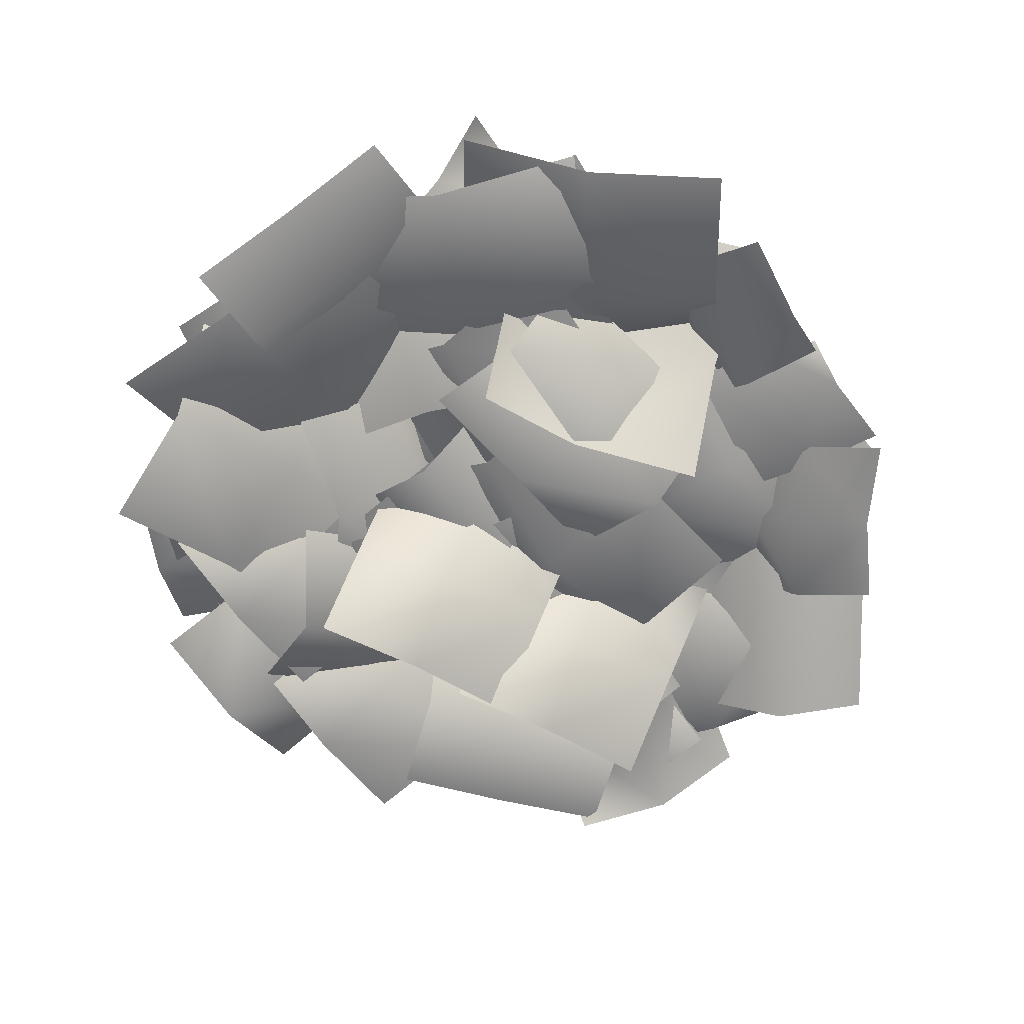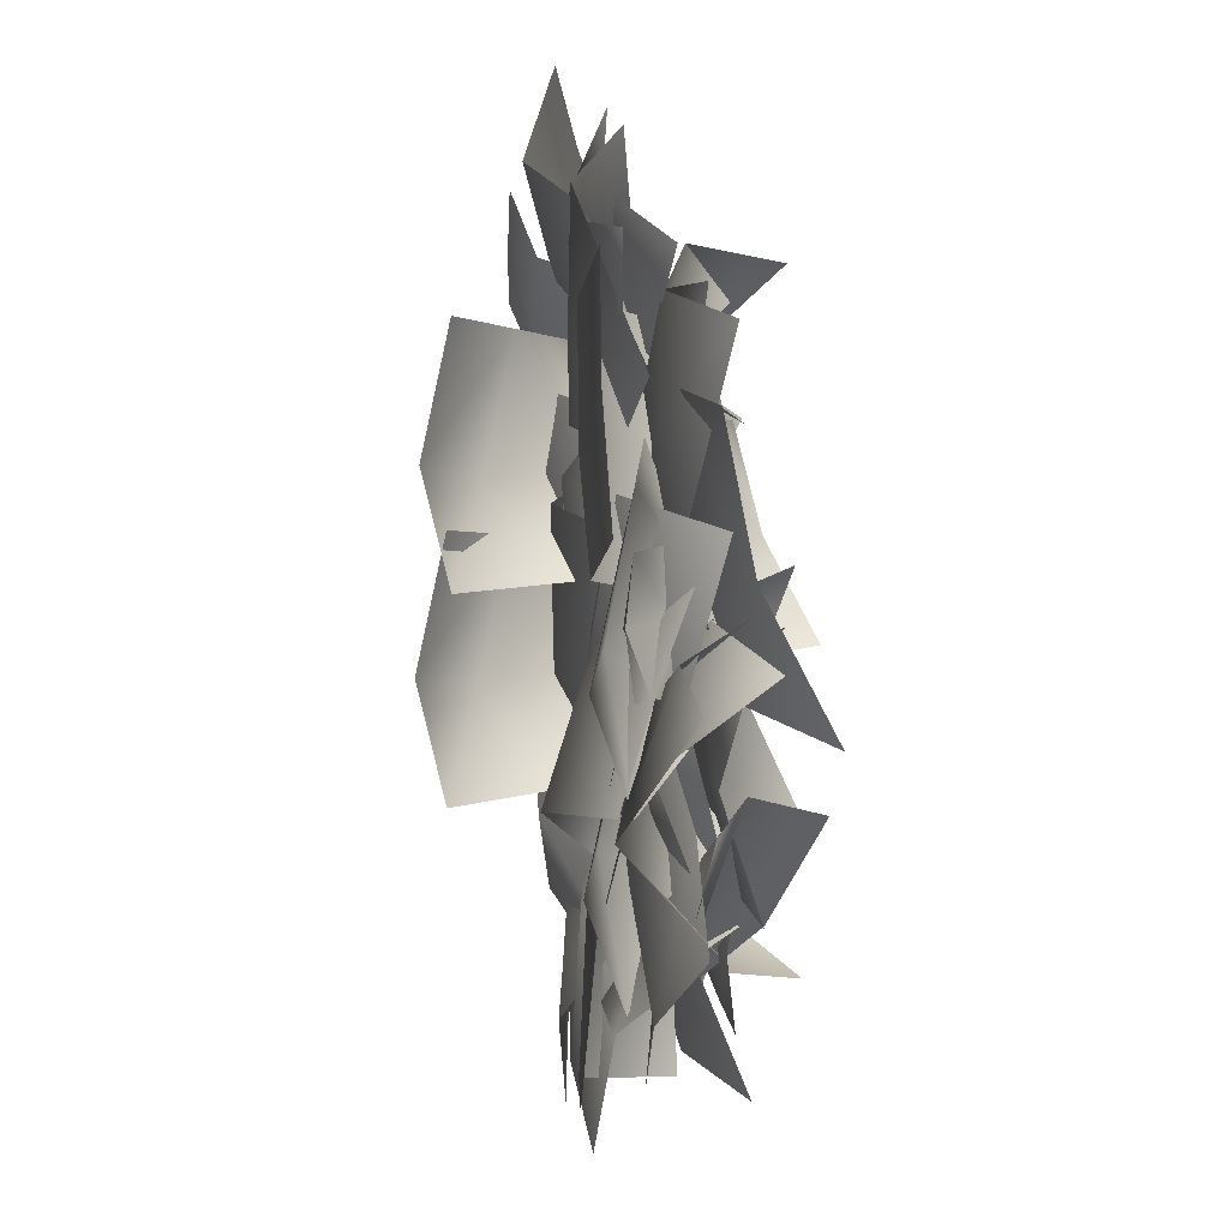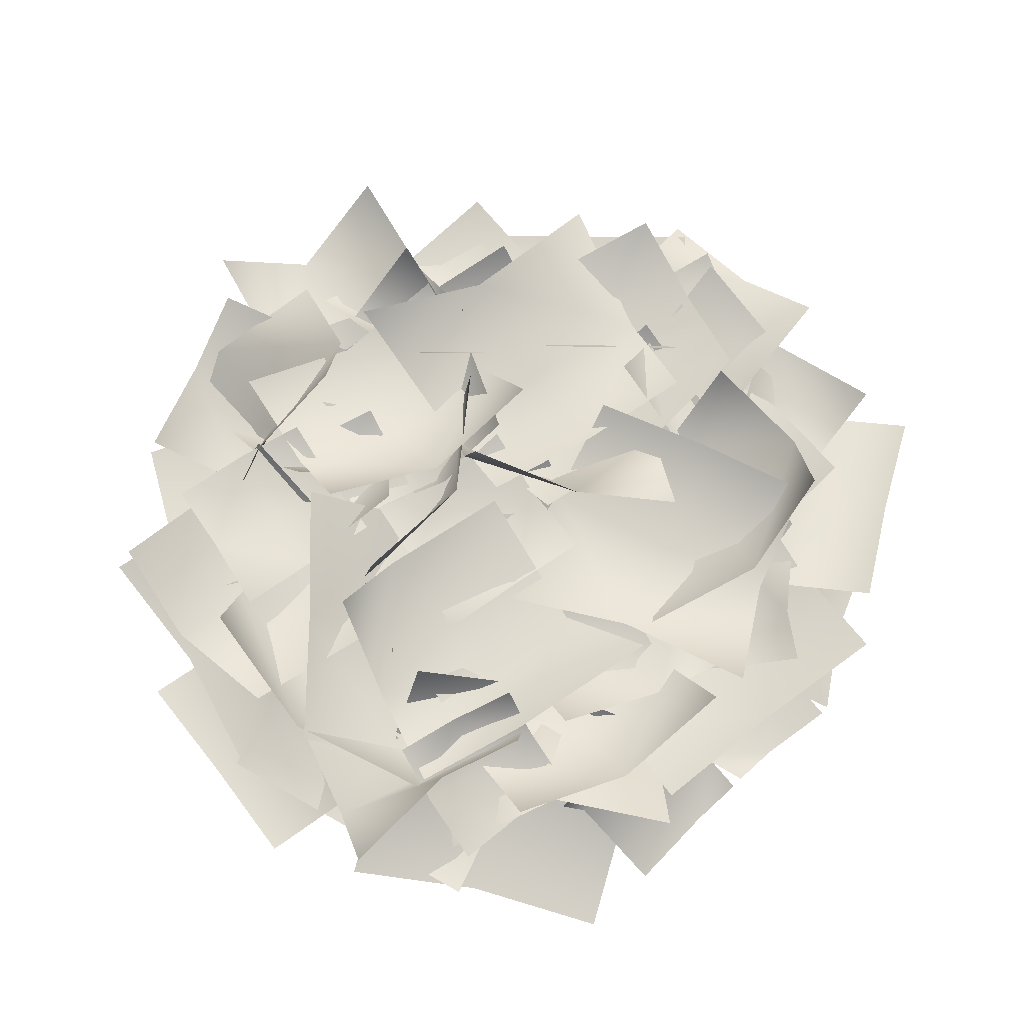
<metadata>
{"format":"obj","ext":"obj","renderer":"f3d","projection":"perspective","resolution":1024,"background":"white","views":[{"elev":-63.1,"azim":-139.7,"up":"+Y"},{"elev":20.2,"azim":82.7,"up":"+Z"},{"elev":74.0,"azim":-123.3,"up":"+Y"}]}
</metadata>
<code>
v 852.3 59.38 -218.7
v 842.3 59.19 -215.3
v 848.7 62.38 -213.1
v 856 56.73 -224.6
v 846.9 55.83 -221.7
v 842.1 59.46 -225.5
v 838.4 62.26 -219.7
v 849.6 53.6 -226.9
v 840.2 59.1 -212.5
v 846.1 64.05 -202.5
v 847.6 61.28 -212.6
v 845.9 63.51 -222.5
v 839.7 60.55 -222.1
v 833.8 64.47 -203.5
v 832 63.83 -211.8
v 832.1 63.76 -220.4
v 831.6 61.12 -210.7
v 825.2 59.82 -217.5
v 824.5 61.59 -210.3
v 820 65.63 -211.2
v 820.8 65.33 -219.8
v 826.2 64.36 -203.2
v 821.9 70.96 -205.6
v 834.2 58.69 -198.3
v 839.3 60.52 -206.1
v 832.2 58.39 -205.1
v 829.8 61.94 -209.6
v 837.2 66.01 -210.6
v 825.2 57.34 -201.8
v 822.5 63.77 -206.2
v 840.5 56.32 -196.6
v 844.4 59.82 -205.7
v 838.1 56.4 -204.9
v 841 58.69 -210.6
v 835.7 56.73 -210.7
v 832.7 60.57 -201.9
v 830 59.18 -208.9
v 829.2 61.06 -206.3
v 828.6 55.07 -197.9
v 833.7 59.51 -200.6
v 824.5 62.96 -211.8
v 823.6 57.01 -204.6
v 819.4 59.12 -199.1
v 824 57.37 -193.6
v 819.3 58.57 -209
v 832.8 62.01 -219
v 821.6 65.51 -220.9
v 825 62.09 -214.8
v 819.1 62.42 -211
v 813.5 69.94 -217.3
v 829.5 65.6 -209.2
v 822.7 66.23 -205.4
v 825 61.55 -227
v 819.3 62.83 -234.4
v 817.9 61.3 -227.3
v 812.9 64.96 -226.8
v 814.4 68.39 -234.5
v 818.7 60.88 -219.5
v 813.7 67.43 -219
v 815.7 61.05 -224.5
v 814.2 56.46 -220.3
v 816.8 60.29 -219.6
v 813.2 58.06 -229.7
v 814.6 57.74 -225.3
v 808.5 55.06 -222.8
v 809 55.76 -219.5
v 807.2 55.49 -228.4
v 819.1 58.55 -206.9
v 826.2 58.63 -216
v 819 56.93 -215.8
v 818.2 58.69 -224.6
v 825.8 61.27 -225.2
v 811.2 61.38 -215.8
v 810.3 62.11 -224.6
v 838.7 63.29 -242
v 827.8 66.43 -243.7
v 830.2 60.41 -240.8
v 822.4 59.33 -236.6
v 819.5 66.09 -238.9
v 833.1 57.99 -232.6
v 825.2 56.17 -229.1
v 850.2 62.62 -226
v 844.5 63.9 -233.4
v 843.1 62.37 -226.3
v 838.1 66.03 -225.8
v 839.6 69.46 -233.4
v 843.9 61.95 -218.5
v 839 68.5 -218
v 844.8 58.08 -211.7
v 851.4 60.63 -220.9
v 845.3 56.52 -220.6
v 843.9 57.88 -229.4
v 849.9 62.93 -230
v 836.4 57.94 -220.7
v 835.2 58.31 -229.4
v 840.9 61.26 -207.1
v 848.5 64.75 -215.6
v 841.4 61.34 -216
v 841.5 61.66 -223
v 849.7 69.19 -224.4
v 834.3 64.84 -215.2
v 834.8 65.47 -223
v 860.2 56.03 -224
v 853.8 60 -217.6
v 861.6 60.01 -217.3
v 853.5 59.58 -230.2
v 853.4 57.43 -224.7
v 845.8 59.11 -223.5
v 847.5 64.83 -217.6
v 854 57.34 -215.6
v 852.8 58.76 -219.7
v 850.7 57.66 -216.8
v 848.5 60.59 -217.2
v 849.8 61.13 -221.1
v 850.3 58.23 -213
v 847.4 60.39 -213.6
v 839.5 60 -206.6
v 843.4 58.62 -202.7
v 843.7 60.22 -206.4
v 835.2 59.11 -202.5
v 839 57.39 -203.3
v 839.5 57.14 -198.9
v 843.2 58.62 -198.4
v 832.5 59.78 -205.8
v 840 57.67 -214.4
v 832.7 56.13 -214
v 832.3 55.78 -223
v 840 58.09 -224
v 825.1 60.47 -215.6
v 824.5 59.14 -224.3
v 826.7 61.22 -216.4
v 834.2 57.71 -210.7
v 832.4 57.7 -217.9
v 829.1 61.1 -208.2
v 835.8 57.48 -203.4
v 822.5 59.7 -207.7
v 823.9 59.32 -200.4
v 830.1 60.96 -201.9
v 829.8 58.08 -218.1
v 836.3 60.63 -227.2
v 830.3 56.52 -227
v 828.9 57.88 -235.8
v 834.9 62.93 -236.4
v 821.3 57.94 -227
v 820.2 58.31 -235.8
v 822.6 61.39 -238.7
v 825.6 60.05 -227.7
v 829.9 59.72 -233.7
v 837.1 61.47 -228.7
v 832.8 62.6 -222
v 834.1 65.49 -238.9
v 841.5 66.26 -234.2
v 832.9 56.47 -209.8
v 839.4 59.01 -218.9
v 833.3 54.91 -218.7
v 831.9 56.27 -227.5
v 837.9 61.32 -228.1
v 824.4 56.33 -218.7
v 823.3 56.7 -227.5
v 842.5 59.15 -222.4
v 836 55.66 -215
v 842.5 59.18 -215
v 842.3 59.52 -229.9
v 836.3 55.73 -223.6
v 830.2 59.24 -222.4
v 830.3 59.04 -215
v 835.8 56.06 -229.9
v 843.1 57.17 -230.8
v 835.3 60.89 -234.4
v 837.8 60.19 -227.4
v 836.1 65.66 -225.5
v 834.2 67.98 -233.6
v 842.6 59.47 -221.3
v 842.2 67.44 -220.3
v 837.7 63.3 -225.6
v 833.8 63.68 -230.6
v 833.2 61.55 -225.8
v 828.5 64.01 -225.5
v 828.2 64.74 -231.1
v 833.8 62.78 -220.6
v 828.6 63.72 -220.3
v 820 66.11 -238.5
v 824.4 62.61 -230.5
v 827 63.42 -237.6
v 819.5 66.11 -231.1
v 824.8 62.61 -223.7
v 834 66.11 -232.2
v 833.1 67.83 -236.6
v 834 65.65 -223.7
v 823.3 61.83 -214.2
v 816.7 62.52 -221.2
v 815.9 61.83 -214.2
v 830.6 58.34 -221.2
v 830.6 61.83 -214.2
v 822.2 61.83 -228.2
v 818.3 65.18 -228.2
v 823.9 58.34 -221.8
v 830.6 58.76 -228.2
v 814.7 57.34 -212
v 809.5 56.63 -216.1
v 809.8 56.59 -211.2
v 819.1 57.78 -217
v 814.6 57.03 -215.7
v 811.9 58.28 -220.7
v 809 58.1 -219.2
v 817.5 59.09 -222.1
v 822 60.72 -244.3
v 819.2 67.83 -237.5
v 820.7 61.34 -235.8
v 818.8 66.15 -231.8
v 820.5 61.47 -229.5
v 828.2 60.07 -236
v 826.5 59.2 -228.6
v 818.8 64.66 -238.8
v 822.4 65.94 -234.7
v 822.5 66.61 -238.7
v 814.8 63.18 -234.6
v 819.1 62.94 -234.8
v 819.1 64 -230.5
v 821.7 66.96 -230.5
v 823.1 59.09 -235.5
v 814.2 65.11 -231.8
v 821.2 60.7 -228.4
v 825.6 53.89 -225.5
v 815.2 57.61 -222.5
v 808.8 62.35 -225.8
v 820.3 51.58 -219.1
v 811.9 56.13 -226.9
v 821.7 61.8 -227.8
v 819.1 56.89 -232.4
v 824 60.09 -239.2
v 826.6 66 -234.8
v 813 56.84 -239.2
v 818.4 59.14 -245.7
v 845.1 63.48 -227.1
v 839.2 59.91 -237.8
v 839 60.52 -227.5
v 844.9 65.6 -247.1
v 838.7 62.61 -247.1
v 832.8 64.04 -228.1
v 831 64.5 -236.4
v 831.1 65.57 -245
v 847.2 63.69 -236.8
v 842.4 63.99 -241.7
v 842 62.28 -237
v 837.6 64.25 -236.7
v 837.4 64.84 -241.9
v 842.4 63.26 -232.3
v 837.7 64.02 -232.1
v 850.4 64.09 -226.3
v 856.5 59.71 -233.6
v 849.2 59.63 -233.3
v 853.4 56.83 -237.8
v 847.8 56.88 -238.8
v 847.2 69.02 -229
v 846.2 65.86 -235.7
v 843.9 61.27 -241
v 831.5 60.52 -238.6
v 823.2 57.87 -244.1
v 824.2 61.7 -238.2
v 838.9 59.5 -239.2
v 831.7 56.66 -244.2
v 830.3 57.03 -250
v 823 58.11 -249.5
v 837.7 56.11 -250.7
v 850 56.72 -204.8
v 839.6 56.75 -202.8
v 845.7 57.15 -198.6
v 854.2 56.72 -210.9
v 844.7 56.21 -209.7
v 841.1 61.98 -211.2
v 836.9 62.16 -205.1
v 848.1 56.38 -215.1
v 832.9 58.81 -241.9
v 821.8 56.89 -244.5
v 825.3 55.92 -238
v 817.4 56.41 -233.6
v 813.3 58.17 -240.3
v 827.6 60.97 -231
v 820 60.48 -226.6
v 829.1 58.22 -239.7
v 837.9 62.29 -233.6
v 838 56.94 -238.4
v 846.8 58.07 -239.8
v 847.1 64.33 -235.2
v 838.4 56.3 -247.5
v 847.2 56.53 -248.3
v 845.9 55.91 -244.3
v 838.4 61.9 -238.3
v 842.8 56.73 -235.8
v 842.4 59.87 -227.5
v 838.2 66.02 -229.7
v 851.5 56.21 -233.4
v 850.6 58.48 -224.9
v 816.8 60.3 -209.9
v 821.4 60.19 -210.5
v 818.5 58.7 -212.4
v 820.2 59.92 -215.7
v 823.8 60.39 -213.8
v 815.2 59.58 -214.1
v 816.9 59.73 -217.5
v 830.4 54.27 -225.7
v 824.7 55.55 -233.2
v 823.3 54.02 -226
v 818.4 57.68 -225.5
v 819.8 61.11 -233.2
v 824.1 53.6 -218.3
v 819.2 60.15 -217.8
v 846.7 59.41 -230.4
v 838.8 60.68 -225.4
v 845.8 59.16 -223.3
v 845.8 62.82 -218.3
v 838.3 66.25 -220.5
v 853.6 58.74 -223.5
v 853.7 65.29 -218.5
v 856.7 58.44 -235.6
v 846.7 59.98 -237.6
v 849.2 58.21 -231.5
v 842.8 59.21 -233.2
v 844 58.24 -227.8
v 852.8 61.07 -227.1
v 846.7 60.03 -222.9
v 843.7 62.05 -215.9
v 849.9 58.31 -209.8
v 849.7 56.83 -218.2
v 856.3 55.31 -218
v 848.9 62.08 -223.1
v 845.8 66 -222
v 856.4 57.49 -224.5
v 830.8 68.19 -219
v 832.3 63.28 -211.2
v 834.7 61.12 -219
v 839.6 57.54 -216.4
v 837.9 65.75 -223.7
v 836.4 70.52 -223.6
v 843 58.84 -222.3
v 831 59.11 -214
v 832.6 54.21 -206.2
v 834.9 52.04 -214
v 839.8 48.46 -211.3
v 838.1 56.68 -218.7
v 836.7 61.45 -218.6
v 843.2 49.77 -217.3
v 841 62.05 -228
v 847.2 58.31 -221.9
v 847 56.83 -230.2
v 853.6 55.31 -230
v 846.2 62.08 -235.2
v 843.1 66 -234
v 853.7 57.49 -236.6
v 834.5 58.41 -224.5
v 836 53.51 -216.6
v 838.3 51.34 -224.4
v 843.2 47.76 -221.8
v 841.5 55.97 -229.1
v 840.1 60.75 -229.1
v 846.6 49.07 -227.7
v 820.9 59.09 -210.9
v 821.8 56.48 -204.8
v 823.6 59.36 -205.5
v 816 60.22 -214.5
v 818.8 56.51 -209.9
v 814.1 55.49 -206.6
v 817.4 55.37 -201.8
v 814.3 57.28 -213.5
v 845.6 57.05 -231.5
v 840 61.07 -202.4
v 831.9 59.97 -218.5
v 833.2 65.75 -204.9
v 841.4 61.63 -199.7
v 827.2 59.86 -195.3
v 846.7 56.94 -198.6
v 835.1 59.71 -194.8
v 814.6 61.25 -204.4
v 829.1 63.36 -227.4
v 835.7 65.4 -213.3
v 826 63.88 -234.5
v 825.5 63.34 -219.5
v 813.8 61.74 -231.2
v 826.6 61.15 -207.2
v 811.6 62.41 -207.1
v 836.2 70.01 -244.3
v 841.3 60.58 -234.3
v 851.3 64.95 -233.4
v 850.7 64.41 -218.5
v 850.7 63.08 -212
v 836.3 59.02 -211.9
v 849.9 62.61 -205.8
v 834.4 64.64 -207.7
v 861.9 61.17 -229.7
v 847 63.66 -229.6
v 855.8 57.55 -218.8
v 853.7 57.76 -211.9
v 835.3 61.4 -206.1
v 835.3 58 -198.5
v 840 62.19 -206.5
v 825.1 63.52 -207.4
v 820.8 59.83 -215
v 835.6 63.08 -218.4
v 821.2 59.02 -218.3
v 818 62.58 -232.3
v 826.8 66.56 -243.8
v 838.7 61.47 -210.1
v 824.3 57.41 -210
v 829.9 59.87 -229.9
v 840.6 58.74 -238.1
v 848.6 58.5 -225.4
v 838.5 64.05 -230.6
v 838.4 64.34 -220.6
v 819.6 66.11 -220.9
v 821.4 58.44 -213.6
v 818 65.52 -245.1
v 828.5 59.24 -243.4
v 814.3 64.36 -238.7
v 814.9 63.2 -230.4
v 815.6 62.79 -239.2
v 827.3 51.37 -232.9
v 814.2 61.88 -222.4
v 806.4 55.73 -233.4
v 846.6 62.08 -237.6
v 846.9 64.28 -241.8
v 846.6 64.52 -232.3
v 856.3 61.54 -225.8
v 837.9 55.7 -245.1
v 845.4 62.26 -217.4
v 829.1 60.66 -248.6
v 835 63.25 -235.1
v 829.1 64.4 -235.3
v 829.7 57.21 -248.2
v 842 61.89 -246.8
v 854.1 55.06 -241.7
v 819.7 60.87 -207.6
v 813.6 61.06 -211.4
v 831.5 56.6 -233.2
v 831 56.06 -218.3
v 839.3 61.73 -232.1
v 854.2 61.19 -230.3
v 853.4 58.47 -241.2
v 859.3 60.78 -230.9
v 842.7 59.8 -209.4
v 857.1 56.81 -210.3
v 826.6 67.12 -213.5
v 838 59.45 -208.9
v 826.9 58.05 -208.5
v 838.3 50.37 -203.9
v 840 59.8 -221.4
v 854.4 56.81 -222.3
v 830.3 57.35 -218.9
v 841.7 49.67 -214.3
v 810 55.95 -210.5
f 1 2 3
f 4 5 1
f 2 6 7
f 8 6 5
f 9 10 11
f 9 12 13
f 14 9 15
f 16 9 13
f 17 18 19
f 20 18 21
f 22 17 19
f 22 20 23
f 24 25 26
f 27 25 28
f 29 24 26
f 29 27 30
f 31 32 33
f 33 34 35
f 36 31 33
f 37 33 35
f 38 39 40
f 41 42 38
f 39 43 44
f 45 43 42
f 46 47 48
f 49 47 50
f 51 46 48
f 52 48 49
f 53 54 55
f 56 54 57
f 58 53 55
f 58 56 59
f 60 61 62
f 60 63 64
f 61 65 66
f 64 67 65
f 68 69 70
f 71 69 72
f 73 68 70
f 73 71 74
f 75 76 77
f 78 76 79
f 80 75 77
f 80 78 81
f 82 83 84
f 85 83 86
f 87 82 84
f 87 85 88
f 89 90 91
f 92 90 93
f 94 89 91
f 94 92 95
f 96 97 98
f 99 97 100
f 101 96 98
f 102 98 99
f 103 104 105
f 103 106 107
f 104 108 109
f 106 108 107
f 110 111 112
f 113 111 114
f 115 110 112
f 115 113 116
f 117 118 119
f 117 120 121
f 118 122 123
f 120 122 121
f 124 125 126
f 127 125 128
f 129 124 126
f 129 127 130
f 131 132 133
f 134 135 132
f 131 136 134
f 134 137 138
f 139 140 141
f 142 140 143
f 144 139 141
f 144 142 145
f 146 147 148
f 149 147 150
f 151 146 148
f 151 149 152
f 153 154 155
f 156 154 157
f 158 153 155
f 158 156 159
f 160 161 162
f 163 164 160
f 161 165 166
f 167 165 164
f 168 169 170
f 171 169 172
f 173 168 170
f 173 171 174
f 175 176 177
f 178 176 179
f 180 175 177
f 180 178 181
f 182 183 184
f 185 186 183
f 184 187 188
f 183 189 187
f 190 191 192
f 193 190 194
f 191 195 196
f 197 198 195
f 199 200 201
f 199 202 203
f 200 204 205
f 203 206 204
f 207 208 209
f 209 210 211
f 212 207 209
f 213 209 211
f 214 215 216
f 214 217 218
f 215 219 220
f 217 219 218
f 221 222 223
f 224 221 223
f 225 222 226
f 224 225 227
f 228 229 230
f 231 229 232
f 233 228 230
f 233 231 234
f 235 236 237
f 236 238 239
f 240 236 241
f 242 236 239
f 243 244 245
f 246 244 247
f 248 243 245
f 248 246 249
f 250 251 252
f 252 253 254
f 255 252 256
f 257 252 254
f 258 259 260
f 261 262 258
f 259 263 264
f 262 265 263
f 266 267 268
f 269 270 266
f 267 271 272
f 273 271 270
f 274 275 276
f 277 275 278
f 279 274 276
f 279 277 280
f 281 282 283
f 284 282 285
f 286 281 283
f 286 284 287
f 288 289 290
f 291 289 292
f 293 288 290
f 293 291 294
f 295 296 297
f 298 296 299
f 300 295 297
f 300 298 301
f 302 303 304
f 305 303 306
f 307 302 304
f 307 305 308
f 309 310 311
f 312 310 313
f 314 309 311
f 314 312 315
f 316 317 318
f 318 319 320
f 321 316 318
f 322 318 320
f 323 324 325
f 324 326 325
f 323 327 328
f 325 329 327
f 330 331 332
f 331 333 332
f 330 334 335
f 332 336 334
f 337 338 339
f 338 340 339
f 337 341 342
f 339 343 341
f 344 345 346
f 345 347 346
f 344 348 349
f 346 350 348
f 351 352 353
f 352 354 353
f 351 355 356
f 353 357 355
f 358 359 360
f 361 362 358
f 359 363 364
f 365 363 362
f 1 5 2
f 4 8 5
f 2 5 6
f 8 366 6
f 9 367 10
f 9 11 12
f 14 367 9
f 16 15 9
f 17 368 18
f 20 19 18
f 22 369 17
f 22 19 20
f 24 370 25
f 27 26 25
f 29 371 24
f 29 26 27
f 31 372 32
f 33 32 34
f 36 373 31
f 37 36 33
f 38 42 39
f 41 45 42
f 39 42 43
f 45 374 43
f 46 375 47
f 49 48 47
f 51 376 46
f 52 51 48
f 53 377 54
f 56 55 54
f 58 378 53
f 58 55 56
f 60 64 61
f 60 379 63
f 61 64 65
f 64 63 67
f 68 380 69
f 71 70 69
f 73 381 68
f 73 70 71
f 75 382 76
f 78 77 76
f 80 383 75
f 80 77 78
f 82 384 83
f 85 84 83
f 87 385 82
f 87 84 85
f 89 386 90
f 92 91 90
f 94 387 89
f 94 91 92
f 96 388 97
f 99 98 97
f 101 389 96
f 102 101 98
f 103 107 104
f 103 390 106
f 104 107 108
f 106 391 108
f 110 392 111
f 113 112 111
f 115 393 110
f 115 112 113
f 117 121 118
f 117 394 120
f 118 121 122
f 120 395 122
f 124 396 125
f 127 126 125
f 129 397 124
f 129 126 127
f 131 134 132
f 134 138 135
f 131 398 136
f 134 136 137
f 139 399 140
f 142 141 140
f 144 400 139
f 144 141 142
f 146 401 147
f 149 148 147
f 151 402 146
f 151 148 149
f 153 403 154
f 156 155 154
f 158 404 153
f 158 155 156
f 160 164 161
f 163 167 164
f 161 164 165
f 167 405 165
f 168 406 169
f 171 170 169
f 173 407 168
f 173 170 171
f 175 408 176
f 178 177 176
f 180 409 175
f 180 177 178
f 182 185 183
f 185 410 186
f 184 183 187
f 183 186 189
f 190 197 191
f 193 197 190
f 191 197 195
f 197 193 198
f 199 203 200
f 199 411 202
f 200 203 204
f 203 202 206
f 207 412 208
f 209 208 210
f 212 413 207
f 213 212 209
f 214 218 215
f 214 414 217
f 215 218 219
f 217 415 219
f 221 416 222
f 224 417 221
f 225 223 222
f 224 223 225
f 228 418 229
f 231 230 229
f 233 419 228
f 233 230 231
f 235 420 236
f 236 420 238
f 240 237 236
f 242 241 236
f 243 421 244
f 246 245 244
f 248 422 243
f 248 245 246
f 250 423 251
f 252 251 253
f 255 250 252
f 257 256 252
f 258 262 259
f 261 424 262
f 259 262 263
f 262 424 265
f 266 270 267
f 269 273 270
f 267 270 271
f 273 425 271
f 274 426 275
f 277 276 275
f 279 427 274
f 279 276 277
f 281 428 282
f 284 283 282
f 286 429 281
f 286 283 284
f 288 430 289
f 291 290 289
f 293 431 288
f 293 290 291
f 295 432 296
f 298 297 296
f 300 433 295
f 300 297 298
f 302 434 303
f 305 304 303
f 307 435 302
f 307 304 305
f 309 436 310
f 312 311 310
f 314 437 309
f 314 311 312
f 316 438 317
f 318 317 319
f 321 439 316
f 322 321 318
f 323 440 324
f 324 441 326
f 323 325 327
f 325 326 329
f 330 442 331
f 331 443 333
f 330 332 334
f 332 333 336
f 337 444 338
f 338 445 340
f 337 339 341
f 339 340 343
f 344 446 345
f 345 447 347
f 344 346 348
f 346 347 350
f 351 448 352
f 352 449 354
f 351 353 355
f 353 354 357
f 358 362 359
f 361 365 362
f 359 362 363
f 365 450 363

</code>
